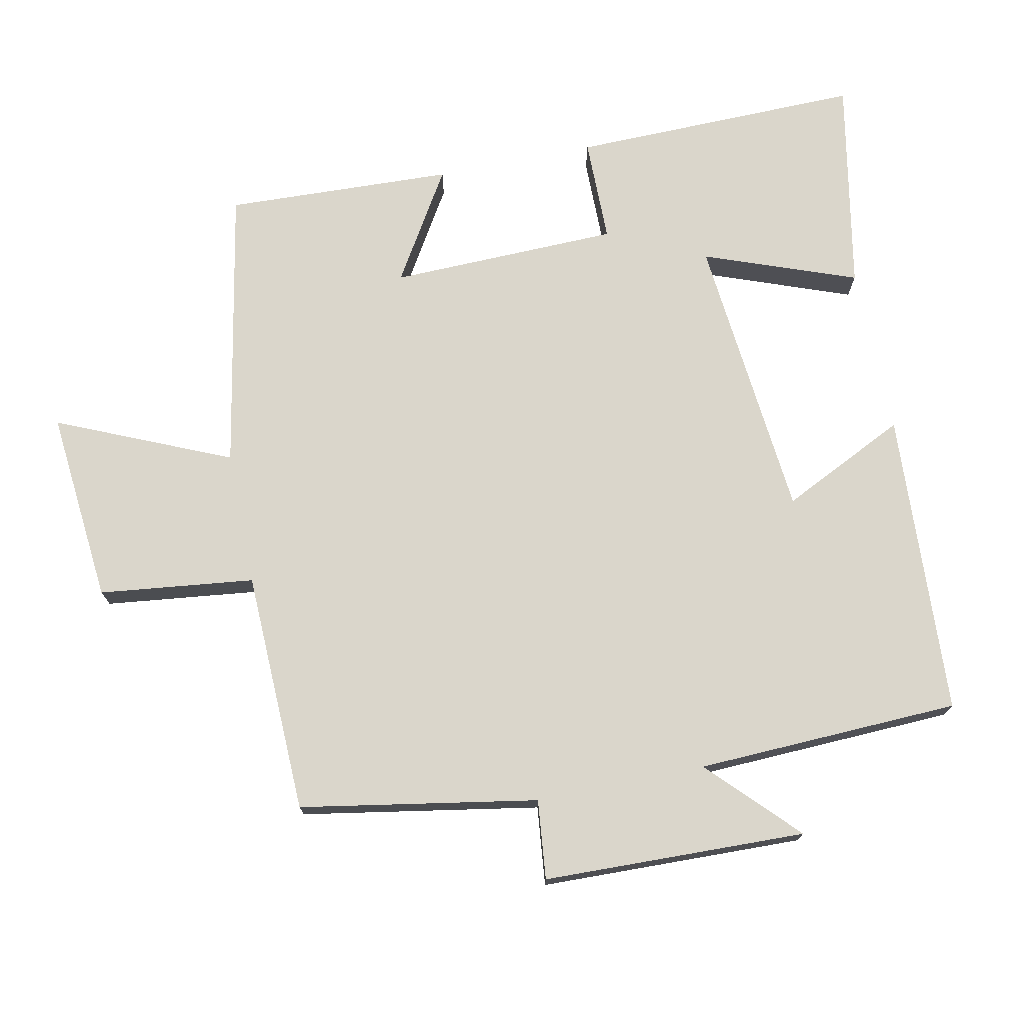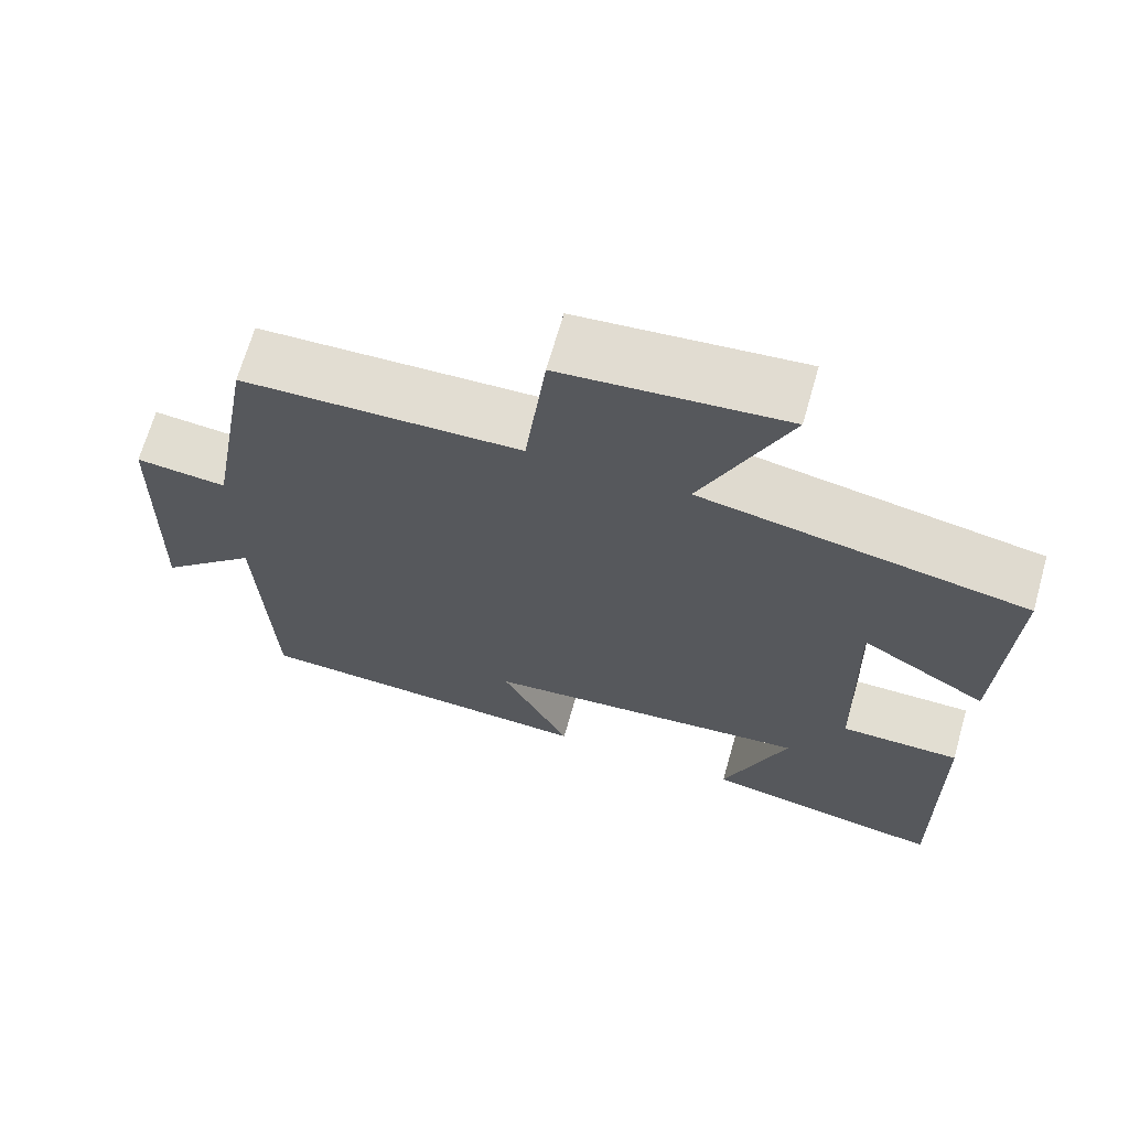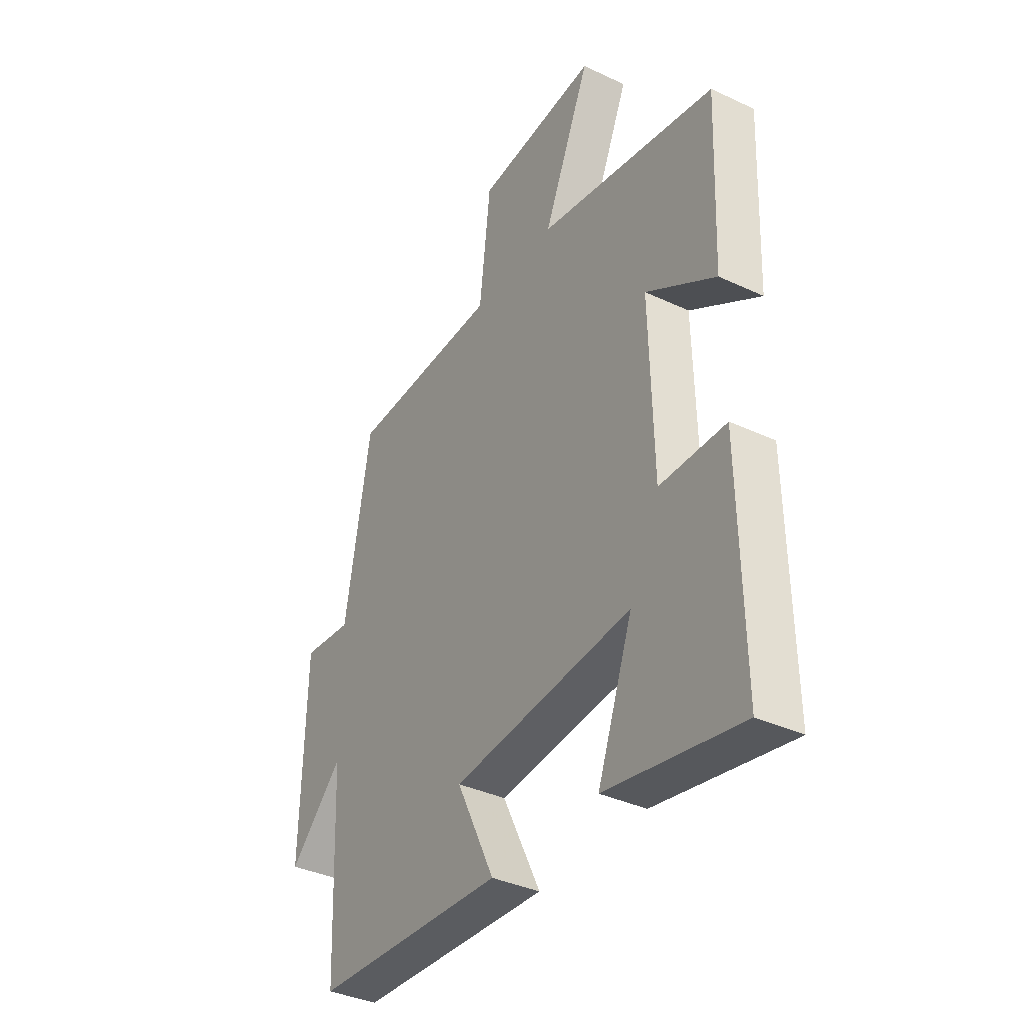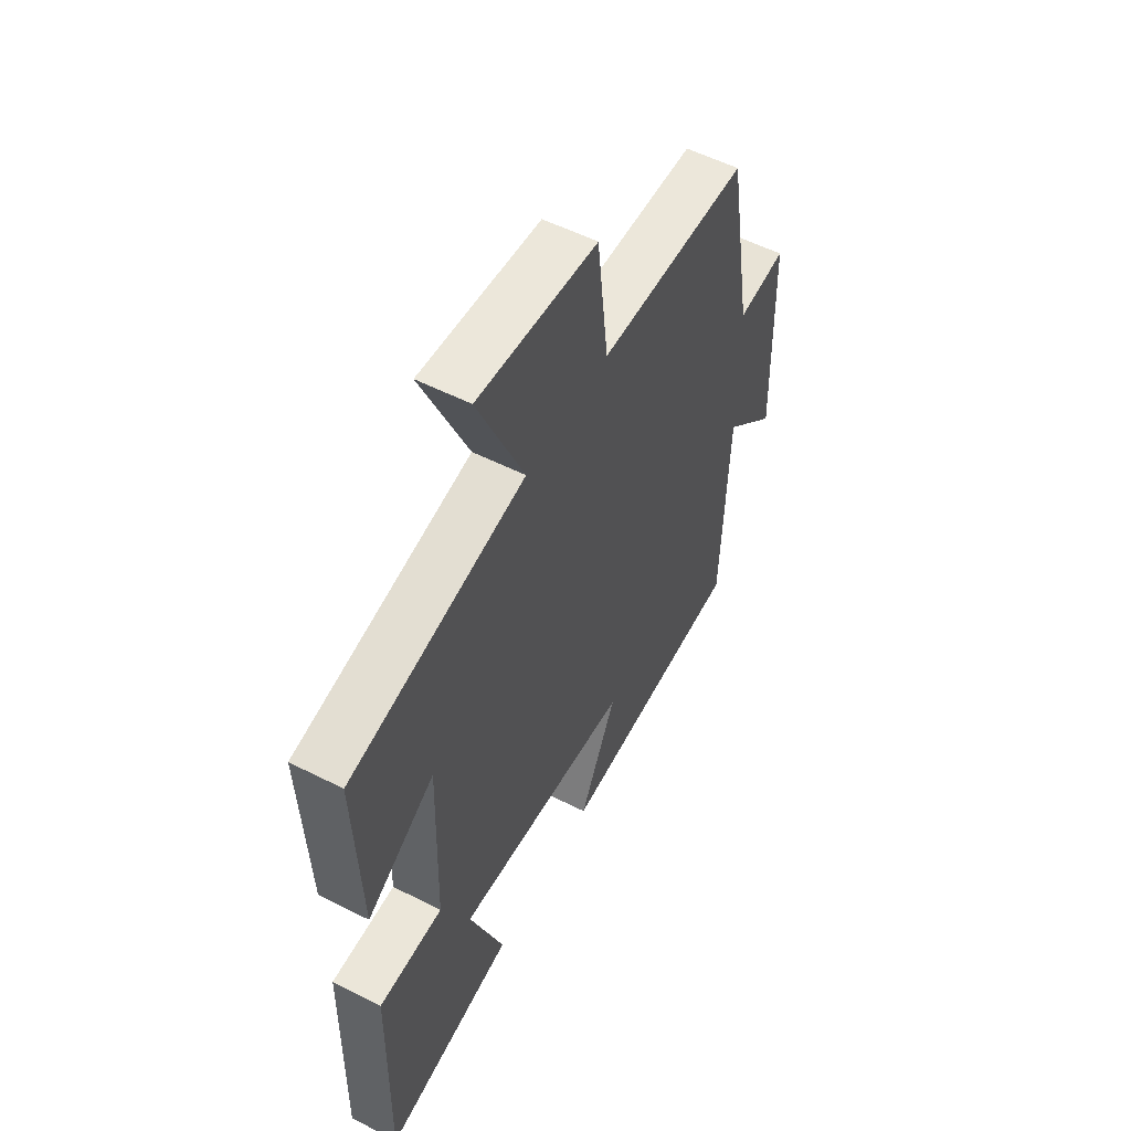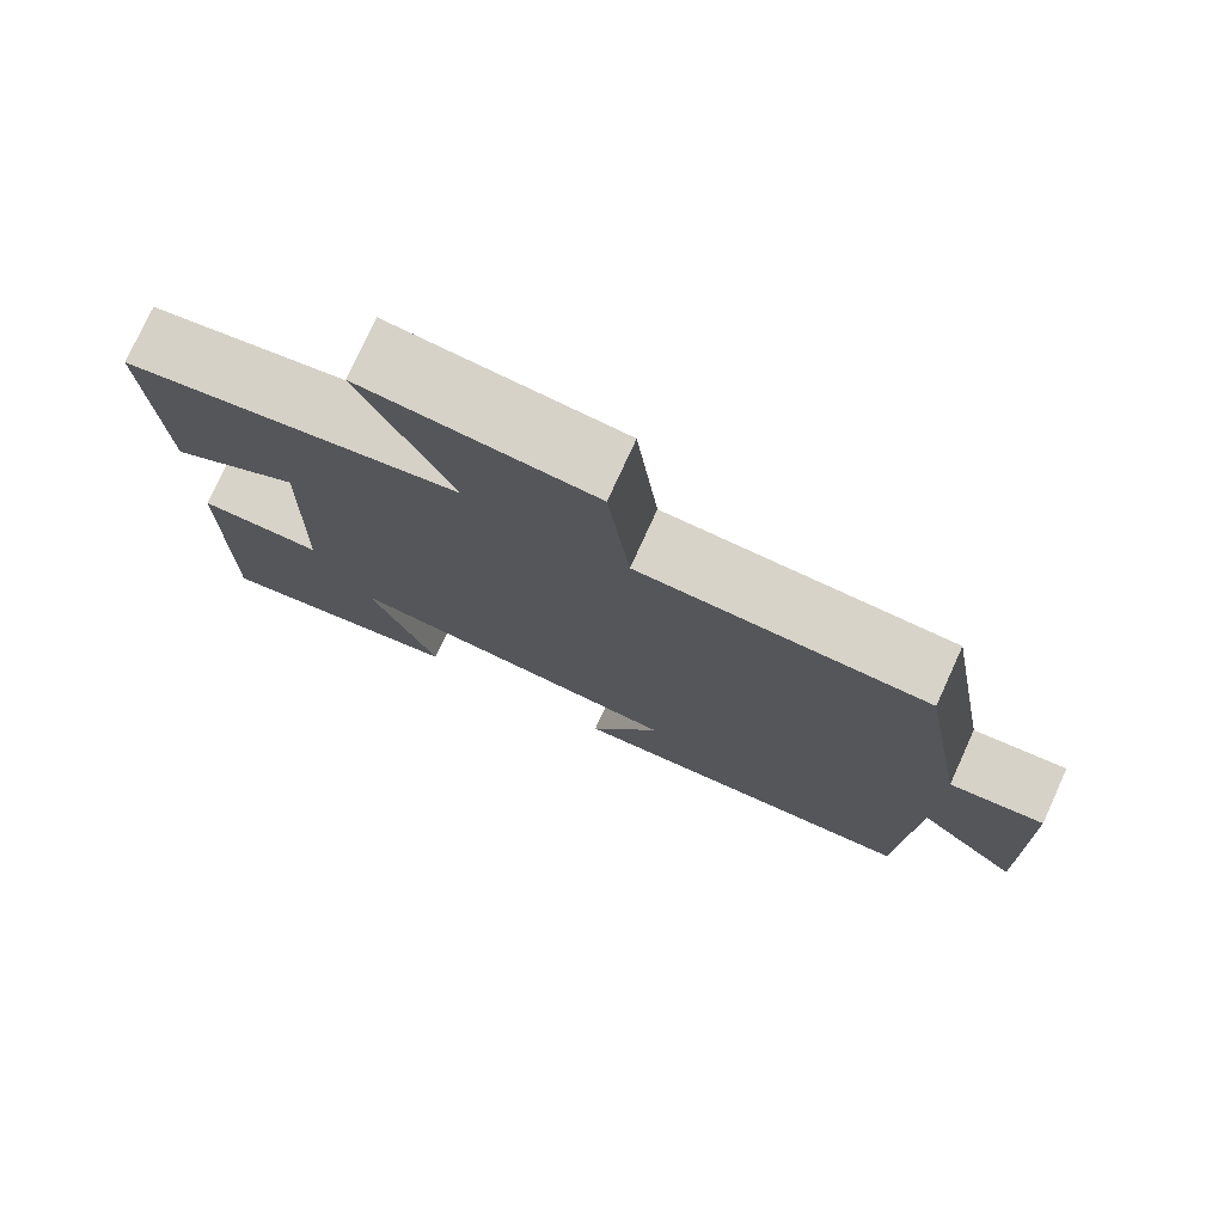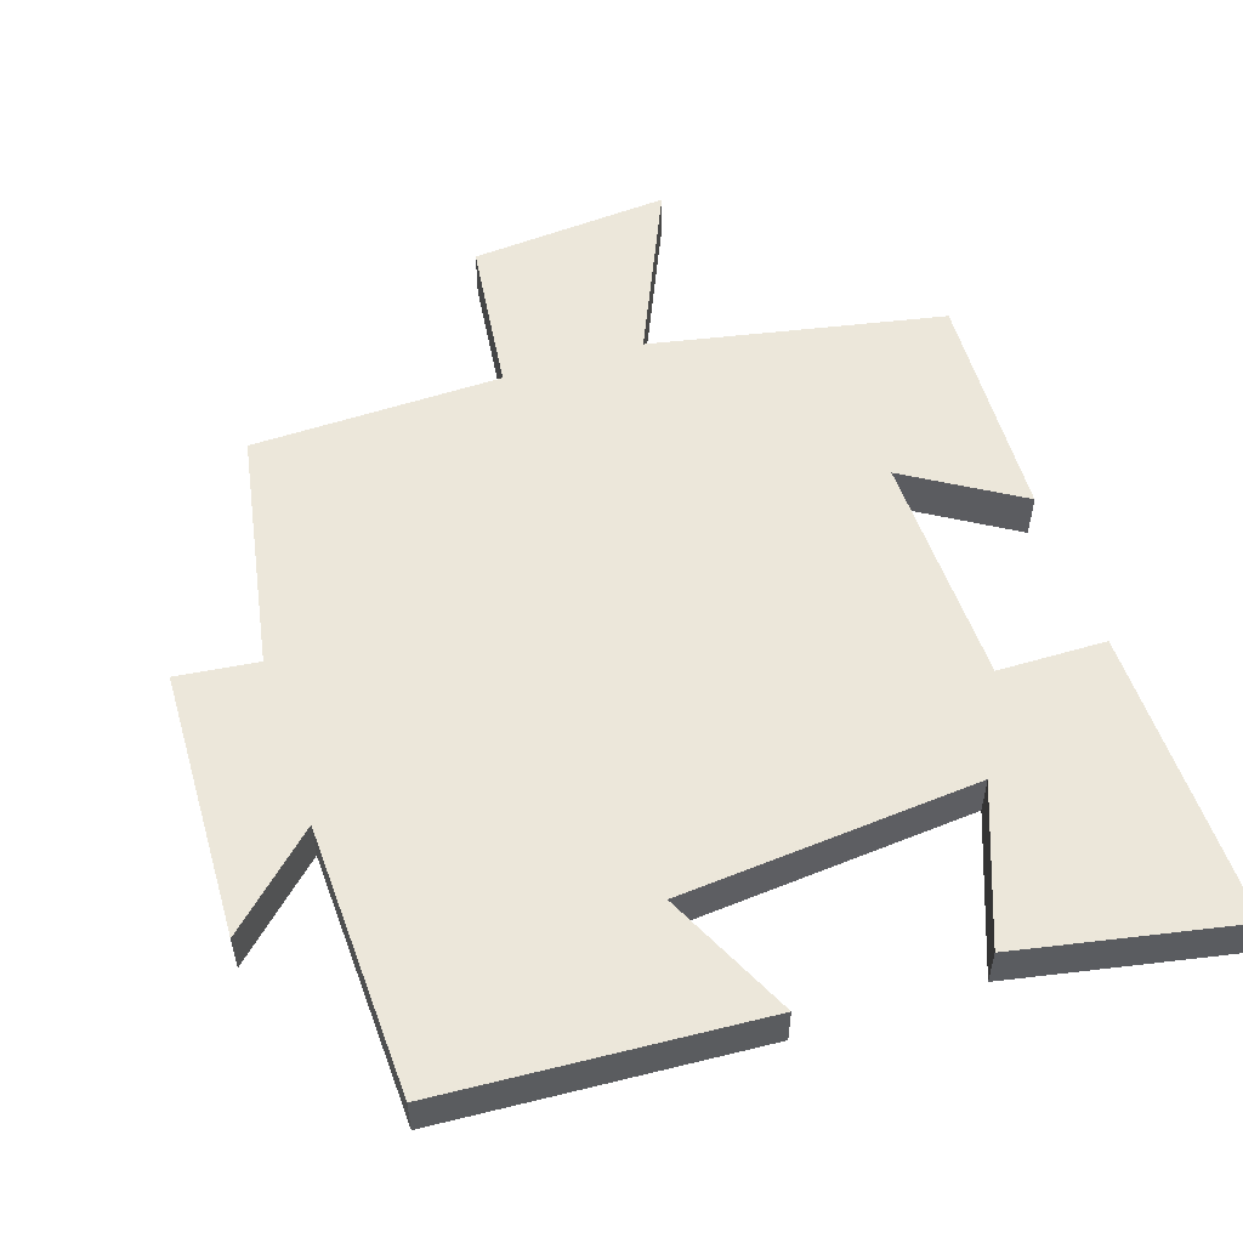
<metadata>
{"format":"obj","ext":"obj","renderer":"f3d","projection":"perspective","resolution":1024,"background":"white","views":[{"elev":73.8,"azim":78.5,"up":"+Y"},{"elev":68.0,"azim":-164.1,"up":"+Z"},{"elev":-36.9,"azim":-121.3,"up":"+Z"},{"elev":55.2,"azim":-61.9,"up":"+Z"},{"elev":76.9,"azim":24.5,"up":"+Z"},{"elev":54.1,"azim":162.3,"up":"+Y"}]}
</metadata>
<code>
v -0.513 0.07 0.423
v -0.104 0.07 0.5
v -0.212 0.07 0.749
v 0.066 0.07 0.723
v 0.092 0.07 0.5
v 0.441 0.07 0.489
v 0.5 0.07 0.148
v 0.614 0.07 0.16
v 0.624 0.07 -0.218
v 0.5 0.07 -0.098
v 0.485 0.07 -0.477
v 0.046 0.07 -0.5
v 0.133 0.07 -0.321
v -0.281 0.07 -0.281
v -0.2 0.07 -0.5
v -0.507 0.07 -0.557
v -0.5 0.07 -0.139
v -0.349 0.07 -0.138
v -0.341 0.07 0.192
v -0.5 0.07 0.095
v -0.513 0 0.423
v -0.104 0 0.5
v -0.212 0 0.749
v 0.066 0 0.723
v 0.092 0 0.5
v 0.441 0 0.489
v 0.5 0 0.148
v 0.614 0 0.16
v 0.624 0 -0.218
v 0.5 0 -0.098
v 0.485 0 -0.477
v 0.046 0 -0.5
v 0.133 0 -0.321
v -0.281 0 -0.281
v -0.2 0 -0.5
v -0.507 0 -0.557
v -0.5 0 -0.139
v -0.349 0 -0.138
v -0.341 0 0.192
v -0.5 0 0.095
f 19 20 1 2
f 18 19 2
f 16 17 18
f 15 16 18
f 14 15 18
f 13 14 18 2
f 10 11 12 13
f 10 13 2
f 7 8 9 10
f 7 10 2
f 6 7 2
f 5 6 2
f 2 3 4 5
f 22 21 40 39
f 22 39 38
f 38 37 36
f 38 36 35
f 38 35 34
f 22 38 34 33
f 33 32 31 30
f 22 33 30
f 30 29 28 27
f 22 30 27
f 22 27 26
f 22 26 25
f 25 24 23 22
f 1 21 22 2
f 2 22 23 3
f 3 23 24 4
f 4 24 25 5
f 5 25 26 6
f 6 26 27 7
f 7 27 28 8
f 8 28 29 9
f 9 29 30 10
f 10 30 31 11
f 11 31 32 12
f 12 32 33 13
f 13 33 34 14
f 14 34 35 15
f 15 35 36 16
f 16 36 37 17
f 17 37 38 18
f 18 38 39 19
f 19 39 40 20
f 20 40 21 1

</code>
